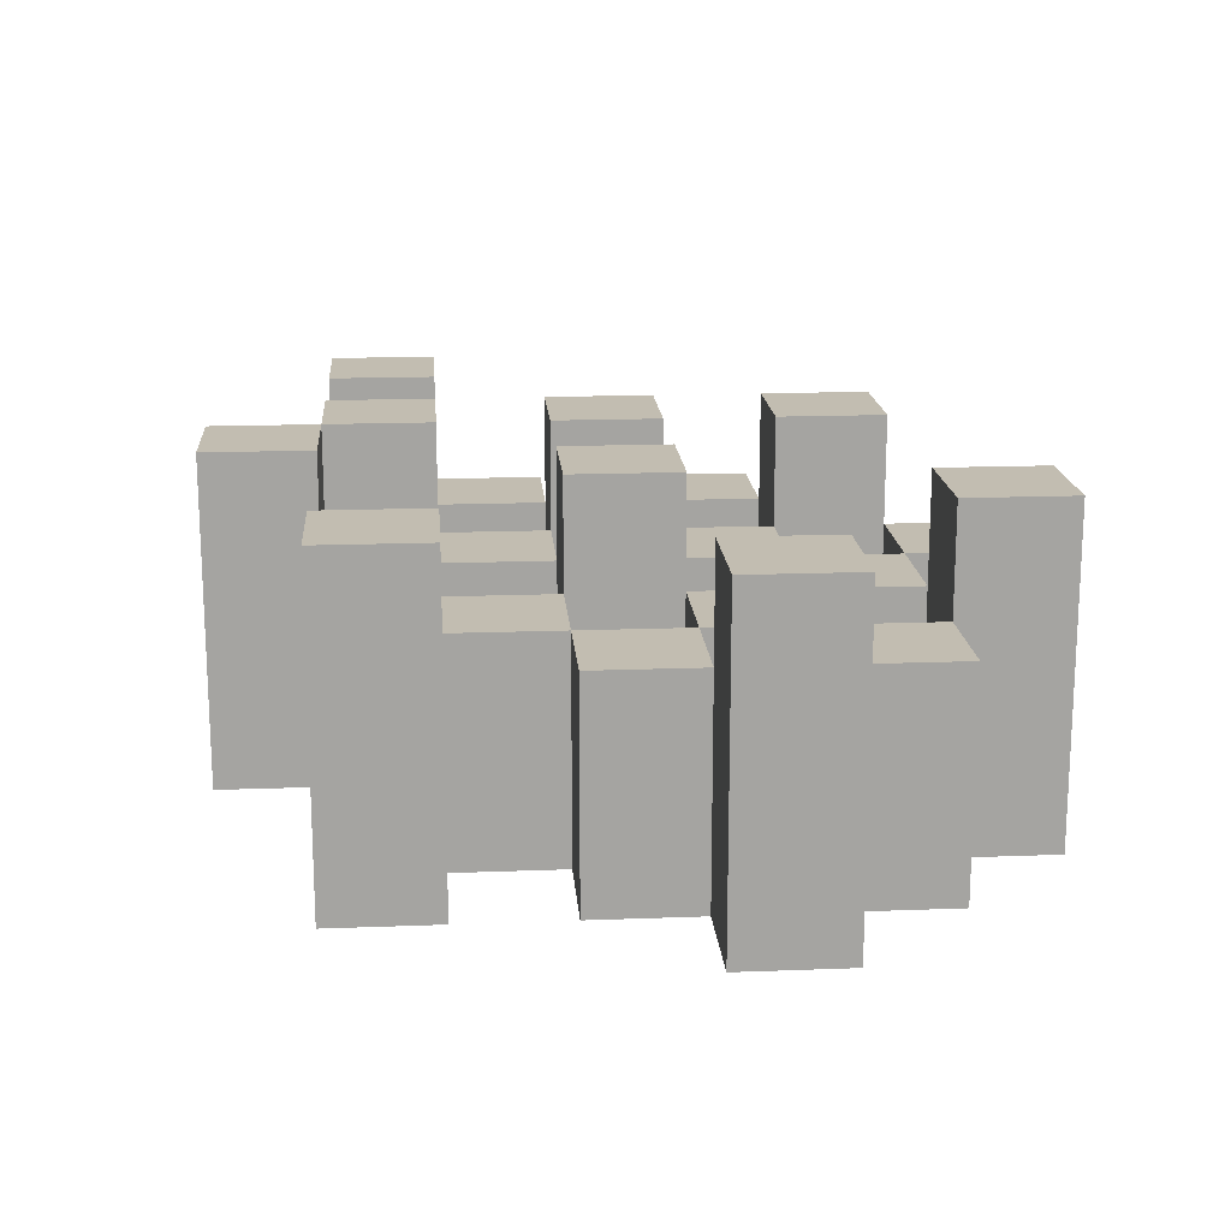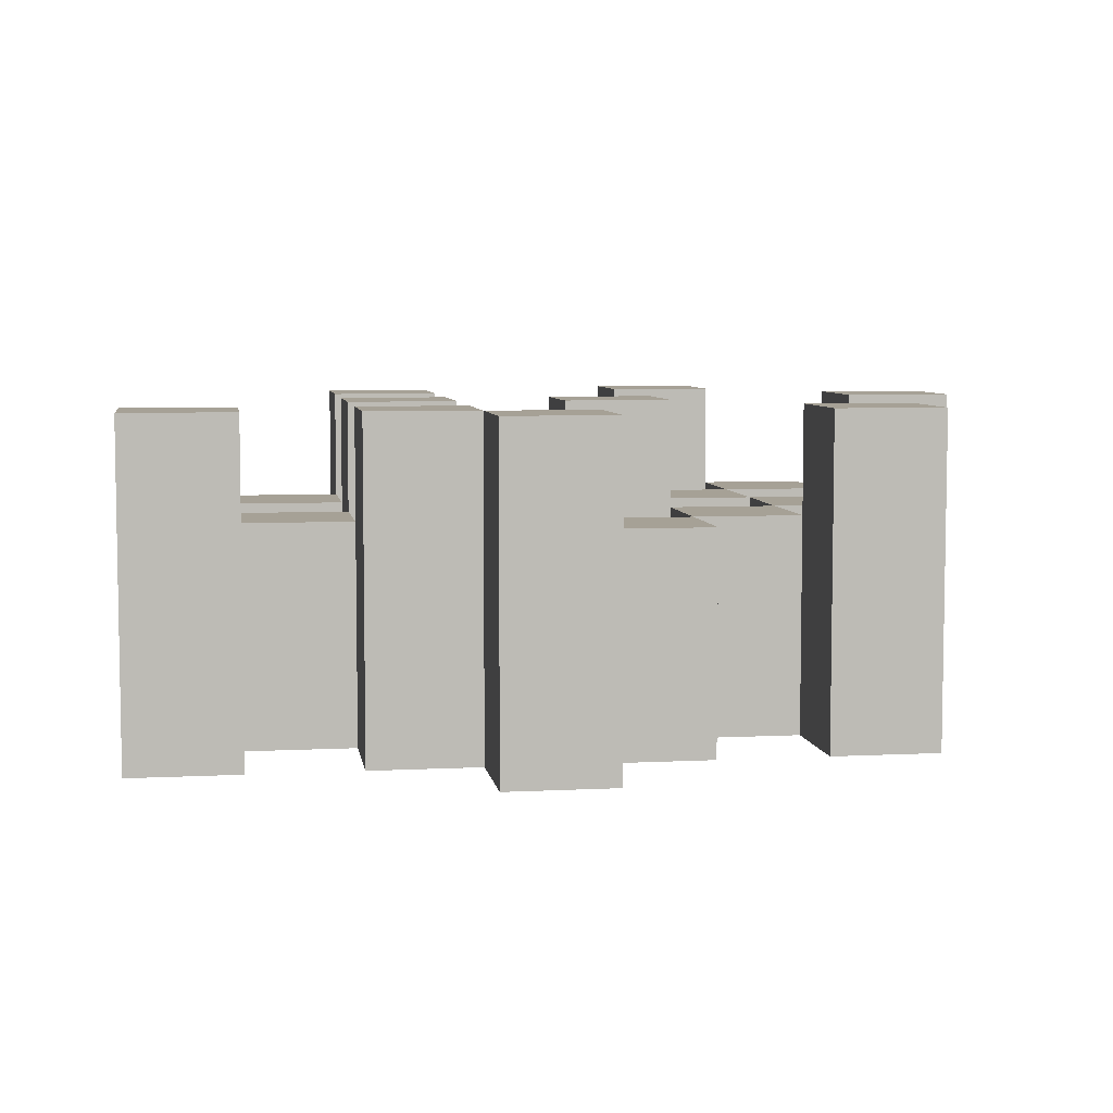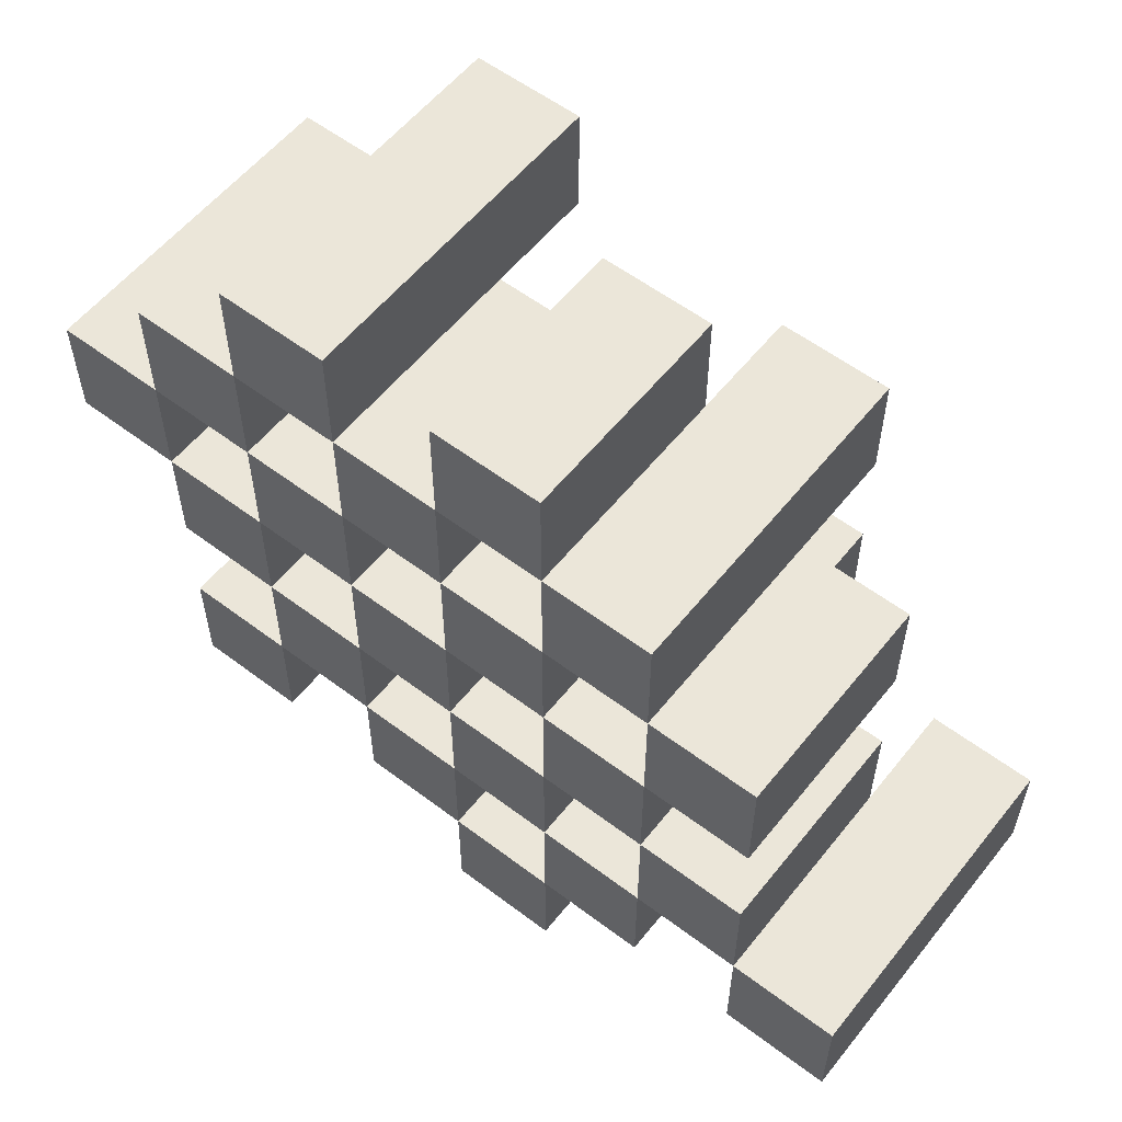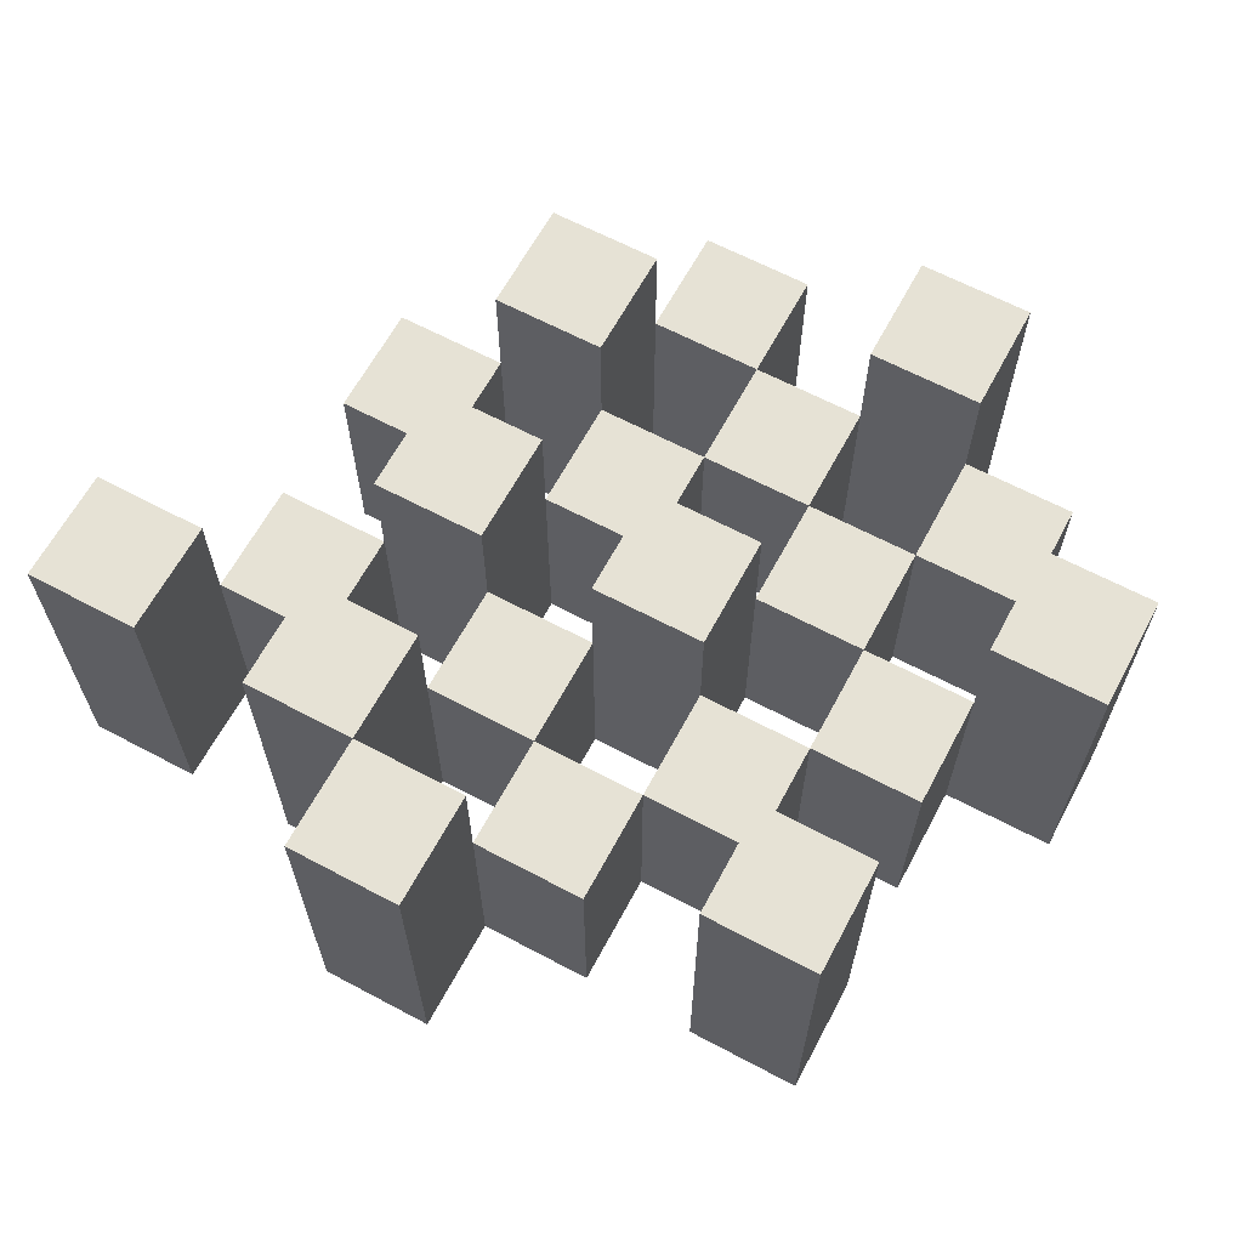
<metadata>
{"format":"obj","ext":"obj","renderer":"f3d","projection":"perspective","resolution":1024,"background":"white","views":[{"elev":17.0,"azim":-94.4,"up":"+Y"},{"elev":6.2,"azim":171.2,"up":"+Y"},{"elev":57.0,"azim":38.2,"up":"+Z"},{"elev":64.0,"azim":-151.8,"up":"+Y"}]}
</metadata>
<code>
o
v 11.5 0.9 39.2
v 11.5 0.9 39.1
v 11.5 1.2 39.2
v 11.5 1.2 39.1
v 11.6 0.9 39.3
v 11.6 0.9 39.2
v 11.6 0.9 39.1
v 11.6 0.9 39
v 11.6 0.9 38.9
v 11.6 0.9 38.8
v 11.6 1.1 39.3
v 11.6 1.1 39.2
v 11.6 1.1 39.1
v 11.6 1.1 39
v 11.6 1.2 38.9
v 11.6 1.2 38.8
v 11.7 0.9 39.4
v 11.7 0.9 39.3
v 11.7 0.9 39.2
v 11.7 0.9 39.1
v 11.7 0.9 39
v 11.7 0.9 38.9
v 11.7 1.1 39.3
v 11.7 1.1 39.2
v 11.7 1.1 39.1
v 11.7 1.1 39
v 11.7 1.1 38.9
v 11.7 1.2 39.4
v 11.7 1.2 39.3
v 11.8 0.9 39.3
v 11.8 0.9 39.2
v 11.8 0.9 39.1
v 11.8 0.9 39
v 11.8 0.9 38.9
v 11.8 0.9 38.8
v 11.8 1.1 39.3
v 11.8 1.1 39.2
v 11.8 1.1 39.1
v 11.8 1.1 39
v 11.8 1.1 38.9
v 11.8 1.1 38.8
v 11.8 1.2 39.1
v 11.8 1.2 39
v 11.9 0.9 39.4
v 11.9 0.9 39.3
v 11.9 0.9 39.2
v 11.9 0.9 39.1
v 11.9 0.9 39
v 11.9 0.9 38.9
v 11.9 0.9 38.8
v 11.9 0.9 38.7
v 11.9 1.1 39.4
v 11.9 1.1 39.3
v 11.9 1.1 39.2
v 11.9 1.1 39.1
v 11.9 1.1 39
v 11.9 1.1 38.9
v 11.9 1.1 38.8
v 11.9 1.2 38.8
v 11.9 1.2 38.7
v 12 0.9 39.3
v 12 0.9 39.2
v 12 0.9 39.1
v 12 0.9 39
v 12 0.9 38.9
v 12 0.9 38.8
v 12 1.1 39.3
v 12 1.1 39.2
v 12 1.1 39.1
v 12 1.1 39
v 12 1.1 38.9
v 12 1.2 39.3
v 12 1.2 39.2
v 12 1.2 39.1
v 12 1.2 39
v 12 1.2 38.9
v 12 1.2 38.8
v 12.1 0.9 39.2
v 12.1 0.9 39.1
v 12.1 0.9 39
v 12.1 0.9 38.9
v 12.1 1.1 39.2
v 12.1 1.1 39.1
v 12.1 1.1 39
v 12.1 1.1 38.9
v 12.2 0.9 38.9
v 12.2 0.9 38.8
v 12.2 1.1 38.9
v 12.2 1.2 38.9
v 12.2 1.2 38.8
v 11.6 0.9 39.2
v 11.6 0.9 39.1
v 11.6 1.1 39.2
v 11.6 1.1 39.1
v 11.6 1.2 39.2
v 11.6 1.2 39.1
v 11.7 0.9 39.3
v 11.7 0.9 39.2
v 11.7 0.9 39.1
v 11.7 0.9 39
v 11.7 0.9 38.9
v 11.7 0.9 38.8
v 11.7 1.1 39.3
v 11.7 1.1 39.2
v 11.7 1.1 39.1
v 11.7 1.1 39
v 11.7 1.1 38.9
v 11.7 1.2 38.9
v 11.7 1.2 38.8
v 11.8 0.9 39.4
v 11.8 0.9 39.3
v 11.8 0.9 39.2
v 11.8 0.9 39.1
v 11.8 0.9 39
v 11.8 0.9 38.9
v 11.8 1.1 39.3
v 11.8 1.1 39.2
v 11.8 1.1 39.1
v 11.8 1.1 39
v 11.8 1.1 38.9
v 11.8 1.2 39.4
v 11.8 1.2 39.3
v 11.9 0.9 39.3
v 11.9 0.9 39.2
v 11.9 0.9 39.1
v 11.9 0.9 39
v 11.9 0.9 38.9
v 11.9 0.9 38.8
v 11.9 1.1 39.3
v 11.9 1.1 39.2
v 11.9 1.1 39.1
v 11.9 1.1 39
v 11.9 1.1 38.9
v 11.9 1.1 38.8
v 11.9 1.2 39.1
v 11.9 1.2 39
v 12 0.9 39.4
v 12 0.9 39.3
v 12 0.9 39.2
v 12 0.9 39.1
v 12 0.9 39
v 12 0.9 38.9
v 12 0.9 38.8
v 12 0.9 38.7
v 12 1.1 39.4
v 12 1.1 39.3
v 12 1.1 39.2
v 12 1.1 39.1
v 12 1.1 39
v 12 1.1 38.9
v 12 1.2 38.8
v 12 1.2 38.7
v 12.1 0.9 39.3
v 12.1 0.9 39.2
v 12.1 0.9 39.1
v 12.1 0.9 39
v 12.1 0.9 38.9
v 12.1 0.9 38.8
v 12.1 1.1 39.2
v 12.1 1.1 39.1
v 12.1 1.1 39
v 12.1 1.1 38.9
v 12.1 1.2 39.3
v 12.1 1.2 39.2
v 12.1 1.2 39.1
v 12.1 1.2 39
v 12.1 1.2 38.9
v 12.1 1.2 38.8
v 12.2 0.9 39.2
v 12.2 0.9 39.1
v 12.2 0.9 39
v 12.2 0.9 38.9
v 12.2 1.1 39.2
v 12.2 1.1 39.1
v 12.2 1.1 39
v 12.2 1.1 38.9
v 12.3 0.9 38.9
v 12.3 0.9 38.8
v 12.3 1.2 38.9
v 12.3 1.2 38.8
v 11.7 0.9 39.4
v 11.7 1.2 39.4
v 11.8 0.9 39.4
v 11.8 1.2 39.4
v 11.9 0.9 39.4
v 11.9 1.1 39.4
v 12 0.9 39.4
v 12 1.1 39.4
v 11.6 0.9 39.3
v 11.6 1.1 39.3
v 11.7 0.9 39.3
v 11.7 1.1 39.3
v 11.8 0.9 39.3
v 11.8 1.1 39.3
v 11.9 0.9 39.3
v 11.9 1.1 39.3
v 12 0.9 39.3
v 12 1.1 39.3
v 12 1.2 39.3
v 12.1 0.9 39.3
v 12.1 1.2 39.3
v 11.5 0.9 39.2
v 11.5 1.2 39.2
v 11.6 0.9 39.2
v 11.6 1.1 39.2
v 11.6 1.2 39.2
v 11.7 0.9 39.2
v 11.7 1.1 39.2
v 11.8 0.9 39.2
v 11.8 1.1 39.2
v 11.9 0.9 39.2
v 11.9 1.1 39.2
v 12 0.9 39.2
v 12 1.1 39.2
v 12.1 0.9 39.2
v 12.1 1.1 39.2
v 12.2 0.9 39.2
v 12.2 1.1 39.2
v 11.6 0.9 39.1
v 11.6 1.1 39.1
v 11.7 0.9 39.1
v 11.7 1.1 39.1
v 11.8 0.9 39.1
v 11.8 1.1 39.1
v 11.8 1.2 39.1
v 11.9 0.9 39.1
v 11.9 1.1 39.1
v 11.9 1.2 39.1
v 12 0.9 39.1
v 12 1.1 39.1
v 12 1.2 39.1
v 12.1 0.9 39.1
v 12.1 1.1 39.1
v 12.1 1.2 39.1
v 11.7 0.9 39
v 11.7 1.1 39
v 11.8 0.9 39
v 11.8 1.1 39
v 11.9 0.9 39
v 11.9 1.1 39
v 12 0.9 39
v 12 1.1 39
v 12.1 0.9 39
v 12.1 1.1 39
v 12.2 0.9 39
v 12.2 1.1 39
v 11.6 0.9 38.9
v 11.6 1.2 38.9
v 11.7 0.9 38.9
v 11.7 1.1 38.9
v 11.7 1.2 38.9
v 11.8 0.9 38.9
v 11.8 1.1 38.9
v 11.9 0.9 38.9
v 11.9 1.1 38.9
v 12 0.9 38.9
v 12 1.1 38.9
v 12 1.2 38.9
v 12.1 0.9 38.9
v 12.1 1.1 38.9
v 12.1 1.2 38.9
v 12.2 0.9 38.9
v 12.2 1.1 38.9
v 12.2 1.2 38.9
v 12.3 0.9 38.9
v 12.3 1.2 38.9
v 11.9 0.9 38.8
v 11.9 1.1 38.8
v 11.9 1.2 38.8
v 12 0.9 38.8
v 12 1.2 38.8
v 11.7 0.9 39.3
v 11.7 1.1 39.3
v 11.7 1.2 39.3
v 11.8 0.9 39.3
v 11.8 1.1 39.3
v 11.8 1.2 39.3
v 11.9 0.9 39.3
v 11.9 1.1 39.3
v 12 0.9 39.3
v 12 1.1 39.3
v 11.6 0.9 39.2
v 11.6 1.1 39.2
v 11.7 0.9 39.2
v 11.7 1.1 39.2
v 11.8 0.9 39.2
v 11.8 1.1 39.2
v 11.9 0.9 39.2
v 11.9 1.1 39.2
v 12 0.9 39.2
v 12 1.1 39.2
v 12 1.2 39.2
v 12.1 0.9 39.2
v 12.1 1.1 39.2
v 12.1 1.2 39.2
v 11.5 0.9 39.1
v 11.5 1.2 39.1
v 11.6 0.9 39.1
v 11.6 1.1 39.1
v 11.6 1.2 39.1
v 11.7 0.9 39.1
v 11.7 1.1 39.1
v 11.8 0.9 39.1
v 11.8 1.1 39.1
v 11.9 0.9 39.1
v 11.9 1.1 39.1
v 12 0.9 39.1
v 12 1.1 39.1
v 12.1 0.9 39.1
v 12.1 1.1 39.1
v 12.2 0.9 39.1
v 12.2 1.1 39.1
v 11.6 0.9 39
v 11.6 1.1 39
v 11.7 0.9 39
v 11.7 1.1 39
v 11.8 0.9 39
v 11.8 1.1 39
v 11.8 1.2 39
v 11.9 0.9 39
v 11.9 1.1 39
v 11.9 1.2 39
v 12 0.9 39
v 12 1.1 39
v 12 1.2 39
v 12.1 0.9 39
v 12.1 1.1 39
v 12.1 1.2 39
v 11.7 0.9 38.9
v 11.7 1.1 38.9
v 11.8 0.9 38.9
v 11.8 1.1 38.9
v 11.9 0.9 38.9
v 11.9 1.1 38.9
v 12 0.9 38.9
v 12 1.1 38.9
v 12.1 0.9 38.9
v 12.1 1.1 38.9
v 12.2 0.9 38.9
v 12.2 1.1 38.9
v 11.6 0.9 38.8
v 11.6 1.2 38.8
v 11.7 0.9 38.8
v 11.7 1.2 38.8
v 11.8 0.9 38.8
v 11.8 1.1 38.8
v 11.9 0.9 38.8
v 11.9 1.1 38.8
v 12 0.9 38.8
v 12 1.2 38.8
v 12.1 0.9 38.8
v 12.1 1.2 38.8
v 12.2 0.9 38.8
v 12.2 1.2 38.8
v 12.3 0.9 38.8
v 12.3 1.2 38.8
v 11.9 0.9 38.7
v 11.9 1.2 38.7
v 12 0.9 38.7
v 12 1.2 38.7
v 11.7 0.9 39.4
v 11.8 0.9 39.4
v 11.9 0.9 39.4
v 12 0.9 39.4
v 11.6 0.9 39.3
v 11.7 0.9 39.3
v 11.8 0.9 39.3
v 11.9 0.9 39.3
v 12 0.9 39.3
v 12.1 0.9 39.3
v 11.5 0.9 39.2
v 11.6 0.9 39.2
v 11.7 0.9 39.2
v 11.8 0.9 39.2
v 11.9 0.9 39.2
v 12 0.9 39.2
v 12.1 0.9 39.2
v 12.2 0.9 39.2
v 11.5 0.9 39.1
v 11.6 0.9 39.1
v 11.7 0.9 39.1
v 11.8 0.9 39.1
v 11.9 0.9 39.1
v 12 0.9 39.1
v 12.1 0.9 39.1
v 12.2 0.9 39.1
v 11.6 0.9 39
v 11.7 0.9 39
v 11.8 0.9 39
v 11.9 0.9 39
v 12 0.9 39
v 12.1 0.9 39
v 12.2 0.9 39
v 11.6 0.9 38.9
v 11.7 0.9 38.9
v 11.8 0.9 38.9
v 11.9 0.9 38.9
v 12 0.9 38.9
v 12.1 0.9 38.9
v 12.2 0.9 38.9
v 12.3 0.9 38.9
v 11.6 0.9 38.8
v 11.7 0.9 38.8
v 11.8 0.9 38.8
v 11.9 0.9 38.8
v 12 0.9 38.8
v 12.1 0.9 38.8
v 12.2 0.9 38.8
v 12.3 0.9 38.8
v 11.9 0.9 38.7
v 12 0.9 38.7
v 11.9 1.1 39.4
v 12 1.1 39.4
v 11.6 1.1 39.3
v 11.7 1.1 39.3
v 11.8 1.1 39.3
v 11.9 1.1 39.3
v 12 1.1 39.3
v 11.6 1.1 39.2
v 11.7 1.1 39.2
v 11.8 1.1 39.2
v 11.9 1.1 39.2
v 12 1.1 39.2
v 12.1 1.1 39.2
v 12.2 1.1 39.2
v 11.6 1.1 39.1
v 11.7 1.1 39.1
v 11.8 1.1 39.1
v 11.9 1.1 39.1
v 12 1.1 39.1
v 12.1 1.1 39.1
v 12.2 1.1 39.1
v 11.6 1.1 39
v 11.7 1.1 39
v 11.8 1.1 39
v 11.9 1.1 39
v 12 1.1 39
v 12.1 1.1 39
v 12.2 1.1 39
v 11.7 1.1 38.9
v 11.8 1.1 38.9
v 11.9 1.1 38.9
v 12 1.1 38.9
v 12.1 1.1 38.9
v 12.2 1.1 38.9
v 11.8 1.1 38.8
v 11.9 1.1 38.8
v 11.7 1.2 39.4
v 11.8 1.2 39.4
v 11.7 1.2 39.3
v 11.8 1.2 39.3
v 12 1.2 39.3
v 12.1 1.2 39.3
v 11.5 1.2 39.2
v 11.6 1.2 39.2
v 12 1.2 39.2
v 12.1 1.2 39.2
v 11.5 1.2 39.1
v 11.6 1.2 39.1
v 11.8 1.2 39.1
v 11.9 1.2 39.1
v 12 1.2 39.1
v 12.1 1.2 39.1
v 11.8 1.2 39
v 11.9 1.2 39
v 12 1.2 39
v 12.1 1.2 39
v 11.6 1.2 38.9
v 11.7 1.2 38.9
v 12 1.2 38.9
v 12.1 1.2 38.9
v 12.2 1.2 38.9
v 12.3 1.2 38.9
v 11.6 1.2 38.8
v 11.7 1.2 38.8
v 11.9 1.2 38.8
v 12 1.2 38.8
v 12.1 1.2 38.8
v 12.2 1.2 38.8
v 12.3 1.2 38.8
v 11.9 1.2 38.7
v 12 1.2 38.7
f 3 2 1
f 4 2 3
f 11 6 5
f 12 6 11
f 13 8 7
f 14 8 13
f 15 10 9
f 16 10 15
f 23 18 17
f 24 20 19
f 25 20 24
f 26 22 21
f 27 22 26
f 28 23 17
f 29 23 28
f 36 31 30
f 37 31 36
f 38 33 32
f 39 33 38
f 40 35 34
f 41 35 40
f 42 39 38
f 43 39 42
f 52 45 44
f 53 45 52
f 54 47 46
f 55 47 54
f 56 49 48
f 57 49 56
f 58 51 50
f 59 51 58
f 60 51 59
f 67 62 61
f 68 62 67
f 69 64 63
f 70 64 69
f 71 66 65
f 72 68 67
f 73 68 72
f 74 70 69
f 75 70 74
f 76 66 71
f 77 66 76
f 82 79 78
f 83 79 82
f 84 81 80
f 85 81 84
f 88 87 86
f 89 87 88
f 90 87 89
f 91 92 93
f 93 92 94
f 93 94 95
f 95 94 96
f 97 98 103
f 103 98 104
f 99 100 105
f 105 100 106
f 101 102 107
f 107 102 108
f 108 102 109
f 110 111 116
f 112 113 117
f 117 113 118
f 114 115 119
f 119 115 120
f 110 116 121
f 121 116 122
f 123 124 129
f 129 124 130
f 125 126 131
f 131 126 132
f 127 128 133
f 133 128 134
f 131 132 135
f 135 132 136
f 137 138 145
f 145 138 146
f 139 140 147
f 147 140 148
f 141 142 149
f 149 142 150
f 143 144 151
f 151 144 152
f 153 154 159
f 155 156 160
f 160 156 161
f 157 158 162
f 153 159 163
f 163 159 164
f 160 161 165
f 165 161 166
f 162 158 167
f 167 158 168
f 169 170 173
f 173 170 174
f 171 172 175
f 175 172 176
f 177 178 179
f 179 178 180
f 183 182 181
f 184 182 183
f 187 186 185
f 188 186 187
f 191 190 189
f 192 190 191
f 195 194 193
f 196 194 195
f 200 198 197
f 200 199 198
f 201 199 200
f 204 203 202
f 205 203 204
f 206 203 205
f 209 208 207
f 210 208 209
f 213 212 211
f 214 212 213
f 217 216 215
f 218 216 217
f 221 220 219
f 222 220 221
f 226 224 223
f 226 225 224
f 227 225 226
f 228 225 227
f 232 230 229
f 232 231 230
f 233 231 232
f 234 231 233
f 237 236 235
f 238 236 237
f 241 240 239
f 242 240 241
f 245 244 243
f 246 244 245
f 249 248 247
f 250 248 249
f 251 248 250
f 254 253 252
f 255 253 254
f 259 257 256
f 259 258 257
f 260 258 259
f 261 258 260
f 265 263 262
f 265 264 263
f 266 264 265
f 270 268 267
f 270 269 268
f 271 269 270
f 272 273 275
f 273 274 275
f 275 274 276
f 276 274 277
f 278 279 280
f 280 279 281
f 282 283 284
f 284 283 285
f 286 287 288
f 288 287 289
f 290 291 293
f 291 292 293
f 293 292 294
f 294 292 295
f 296 297 298
f 298 297 299
f 299 297 300
f 301 302 303
f 303 302 304
f 305 306 307
f 307 306 308
f 309 310 311
f 311 310 312
f 313 314 315
f 315 314 316
f 317 318 320
f 318 319 320
f 320 319 321
f 321 319 322
f 323 324 326
f 324 325 326
f 326 325 327
f 327 325 328
f 329 330 331
f 331 330 332
f 333 334 335
f 335 334 336
f 337 338 339
f 339 338 340
f 341 342 343
f 343 342 344
f 345 346 347
f 347 346 348
f 349 350 351
f 351 350 352
f 353 354 355
f 355 354 356
f 357 358 359
f 359 358 360
f 366 362 361
f 367 362 366
f 368 364 363
f 369 364 368
f 372 366 365
f 373 366 372
f 374 368 367
f 375 368 374
f 376 370 369
f 377 370 376
f 379 372 371
f 380 372 379
f 381 374 373
f 382 374 381
f 383 376 375
f 384 376 383
f 385 378 377
f 386 378 385
f 387 381 380
f 388 381 387
f 389 383 382
f 390 383 389
f 391 385 384
f 392 385 391
f 395 389 388
f 396 389 395
f 397 391 390
f 398 391 397
f 399 393 392
f 400 393 399
f 402 395 394
f 403 395 402
f 404 397 396
f 405 397 404
f 406 399 398
f 407 399 406
f 408 401 400
f 409 401 408
f 410 406 405
f 411 406 410
f 412 413 417
f 417 413 418
f 414 415 419
f 419 415 420
f 416 417 421
f 421 417 422
f 420 421 427
f 427 421 428
f 422 423 429
f 429 423 430
f 424 425 431
f 431 425 432
f 426 427 433
f 433 427 434
f 434 435 440
f 440 435 441
f 436 437 442
f 442 437 443
f 438 439 444
f 444 439 445
f 441 442 446
f 446 442 447
f 448 449 450
f 450 449 451
f 452 453 456
f 456 453 457
f 454 455 458
f 458 455 459
f 460 461 464
f 464 461 465
f 462 463 466
f 466 463 467
f 468 469 474
f 474 469 475
f 470 471 477
f 477 471 478
f 472 473 479
f 479 473 480
f 476 477 481
f 481 477 482

</code>
